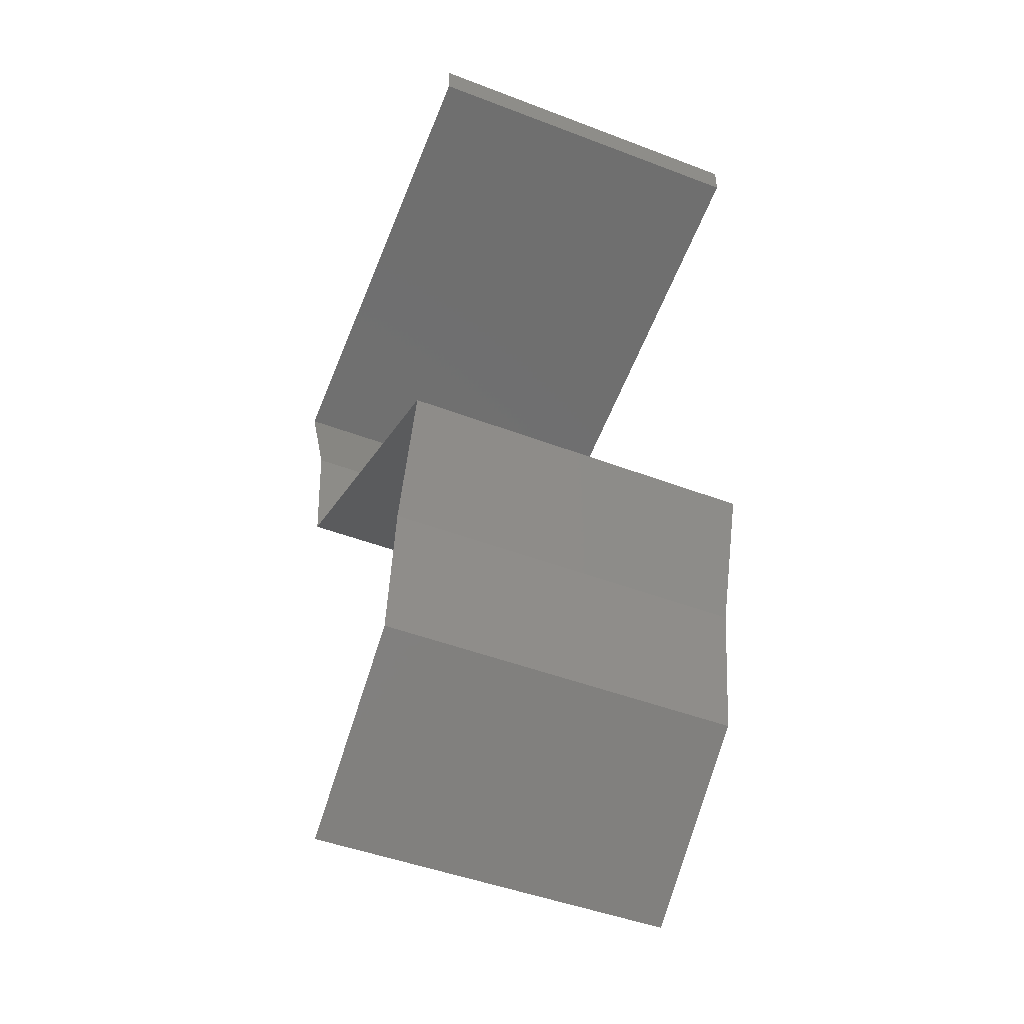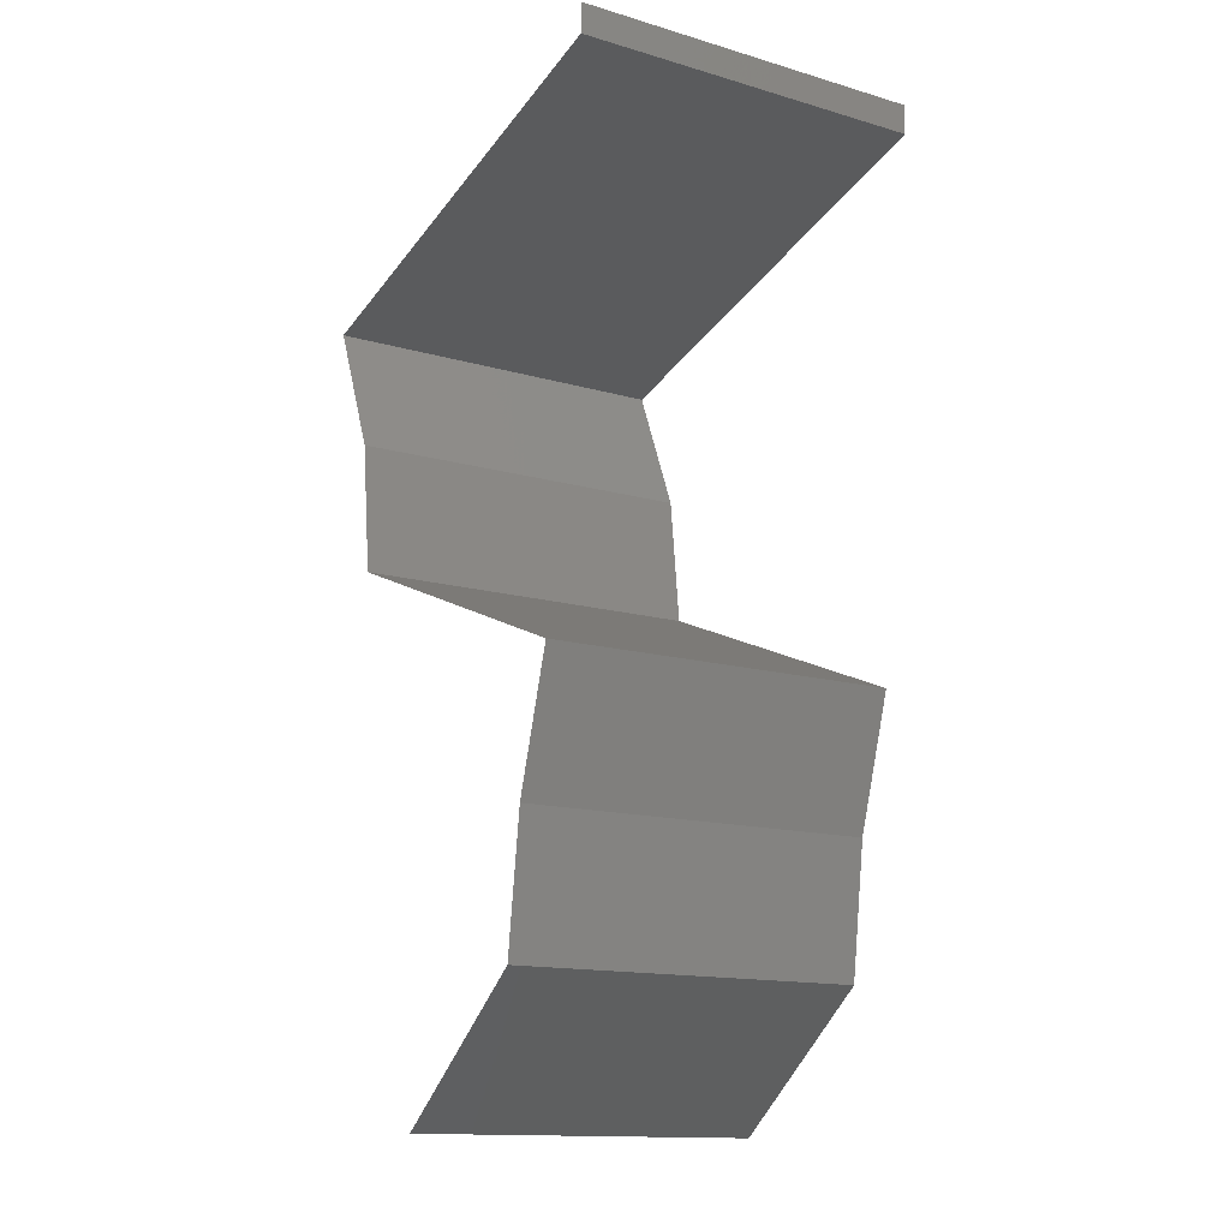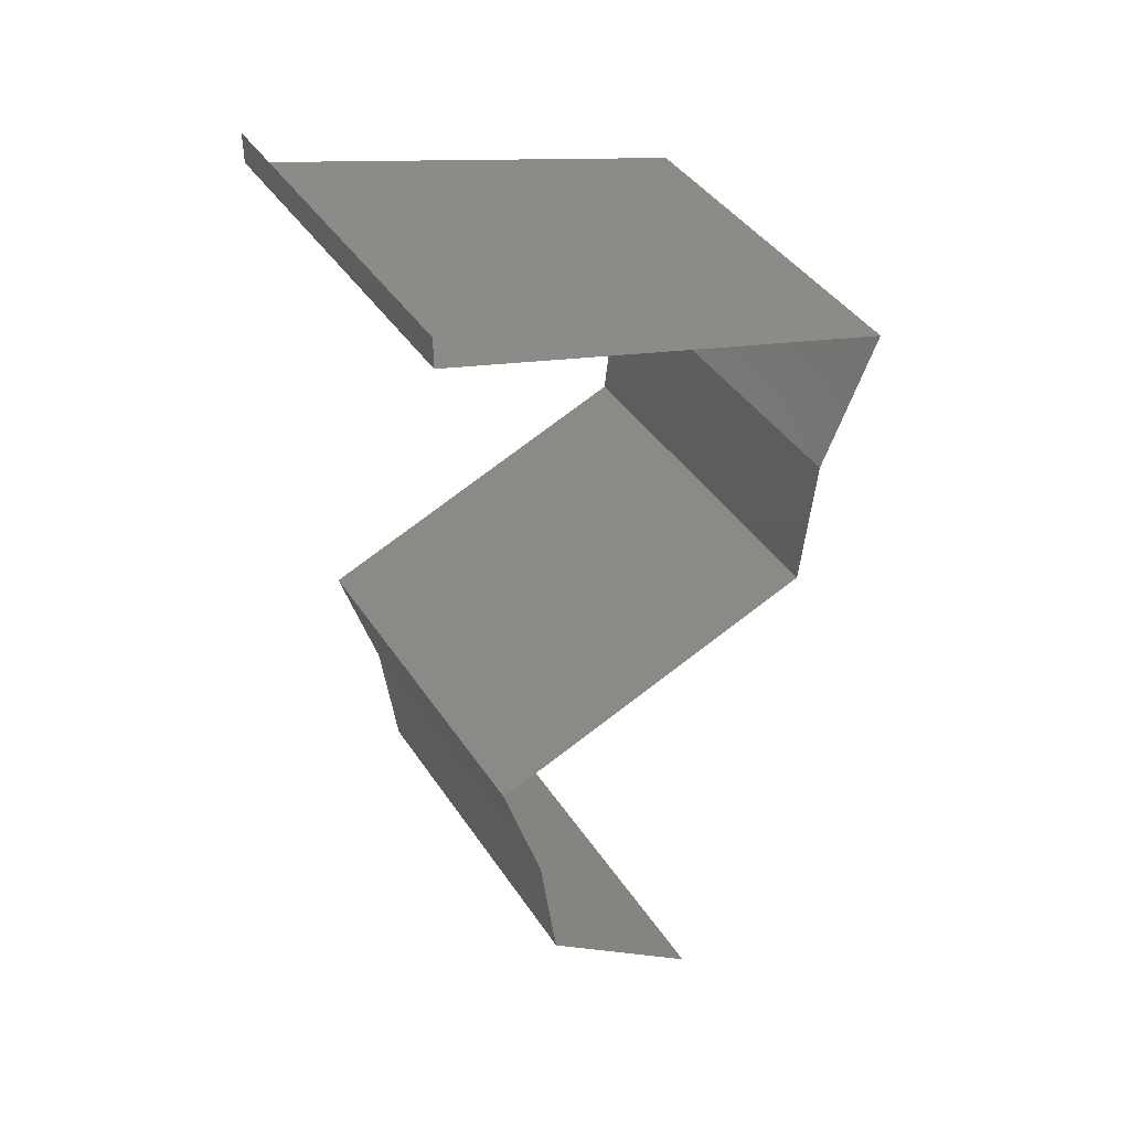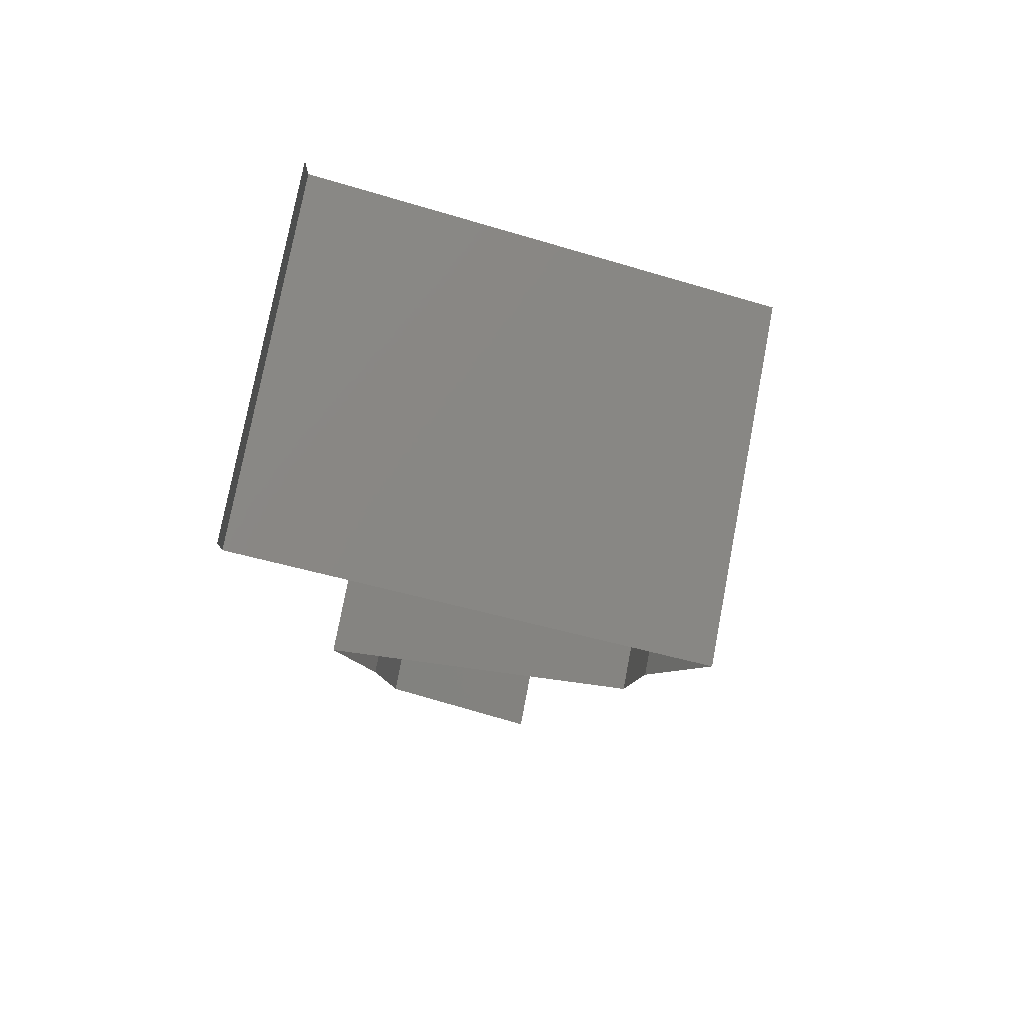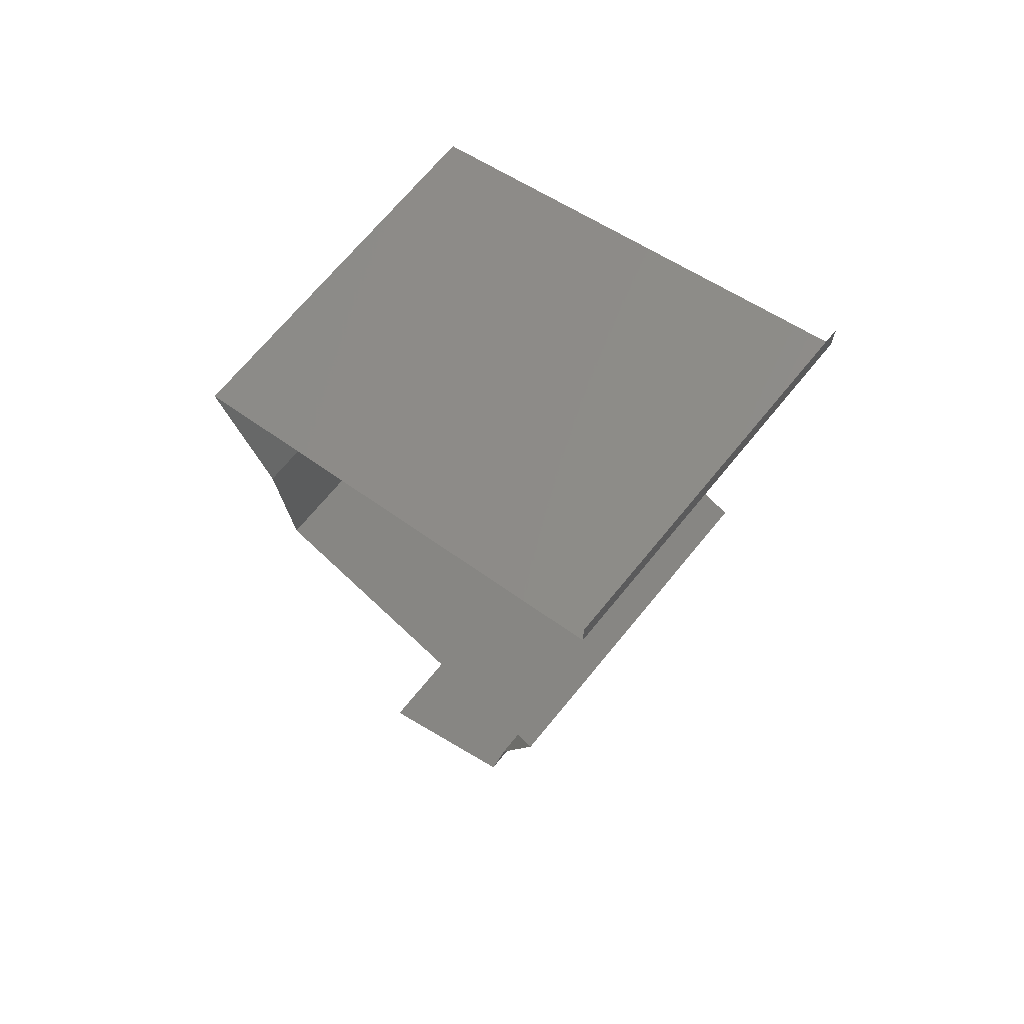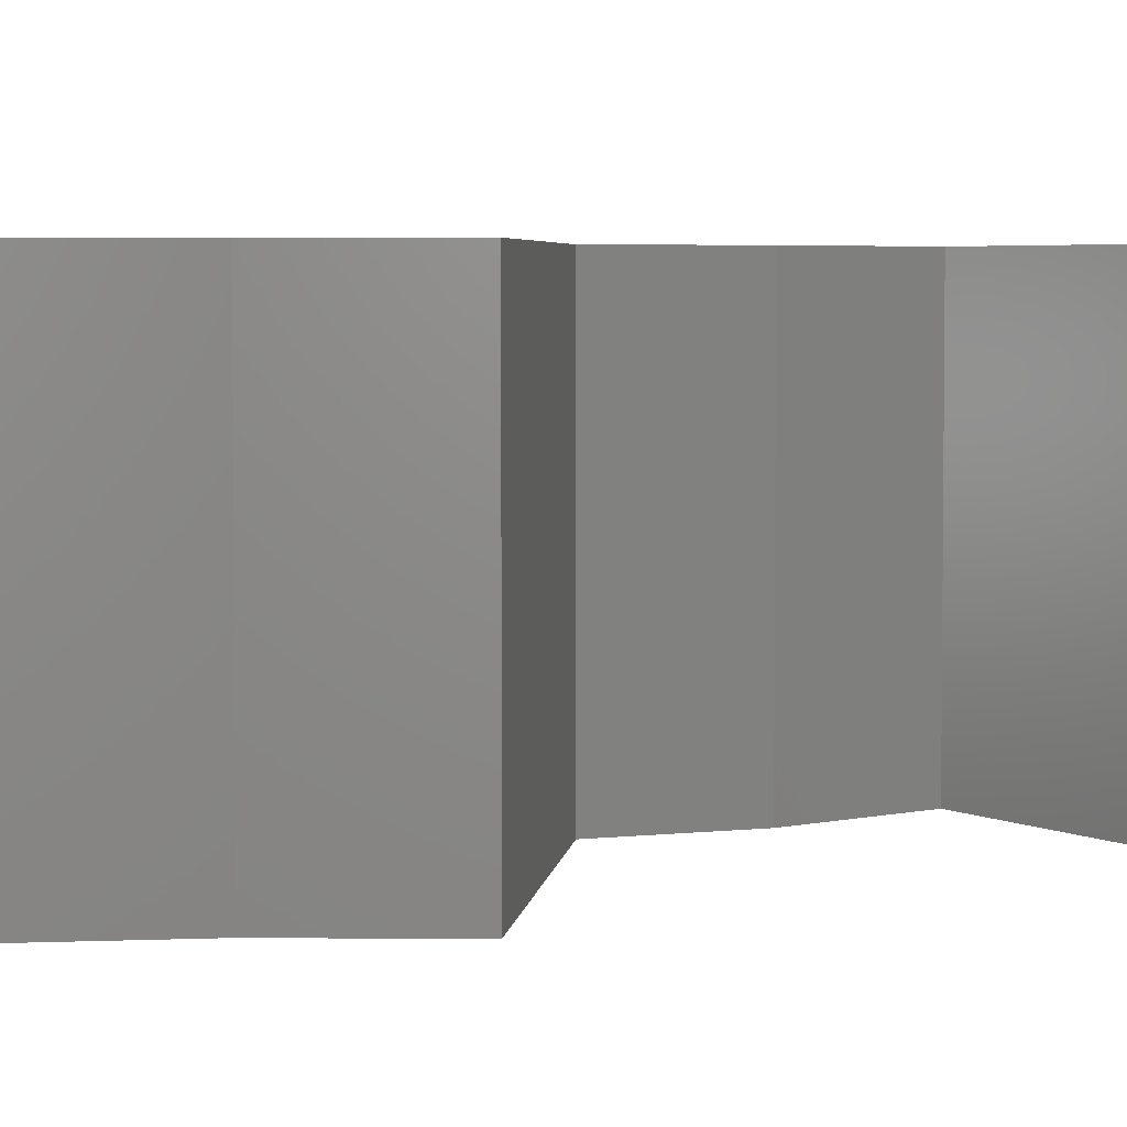
<metadata>
{"format":"stl","ext":"stl","renderer":"f3d","projection":"perspective","resolution":1024,"background":"white","views":[{"elev":-46.6,"azim":66.5,"up":"+Y"},{"elev":-14.0,"azim":57.2,"up":"+Y"},{"elev":41.6,"azim":149.4,"up":"+Y"},{"elev":77.3,"azim":-169.2,"up":"+Y"},{"elev":69.6,"azim":39.3,"up":"+Y"},{"elev":4.2,"azim":74.7,"up":"+Z"}]}
</metadata>
<code>
# stl→obj: 53 verts, 78 faces
v 0.04 0.05833 0
v 0.04 0.06 0
v 0.04 0.06 0.01
v 0.04 0.05833 0.01
v 0.04 0.06 0.02
v 0.04 0.05833 0.02
v 0.03376 0.05652 0.007217
v 0.03165 0.0559 0
v 0.02331 0.05347 0.02
v 0.02761 0.05473 0.01279
v 0.03165 0.0559 0.02
v 0.01496 0.05104 0.01
v 0.02047 0.05265 0.01395
v 0.01496 0.05104 0.02
v 0.01496 0.05104 0
v 0.02153 0.05295 0.006962
v 0.0346 0.05676 0.014
v 0.02331 0.05347 0
v 0.02748 0.05469 0.005478
v 0.01799 0.04375 0
v 0.01648 0.0474 0.005
v 0.01799 0.04375 0.01
v 0.01648 0.0474 0.015
v 0.01799 0.04375 0.02
v 0.01879 0.03646 0.01
v 0.01839 0.0401 0.005
v 0.01879 0.03646 0.02
v 0.01839 0.0401 0.015
v 0.01879 0.03646 0
v 0.02551 0.03379 0.007045
v 0.03716 0.02917 0.02
v 0.03019 0.03193 0.01247
v 0.02798 0.03281 0.02
v 0.03716 0.02917 0.01
v 0.02798 0.03281 0
v 0.02389 0.03444 0.01447
v 0.03716 0.02917 0
v 0.03174 0.03132 0.005859
v 0.03496 0.02188 0
v 0.03606 0.02552 0.005
v 0.03496 0.02188 0.01
v 0.03606 0.02552 0.015
v 0.03496 0.02188 0.02
v 0.03448 0.01823 0.005
v 0.034 0.01458 0
v 0.03448 0.01823 0.015
v 0.034 0.01458 0.01
v 0.034 0.01458 0.02
v 0.02945 0.01094 0.005729
v 0.02489 0.007292 0
v 0.02489 0.007292 0.02
v 0.02945 0.01094 0.01405
v 0.02489 0.007292 0.01
f 1 2 3
f 4 5 6
f 3 5 4
f 1 3 4
f 1 7 8
f 4 7 1
f 9 10 11
f 12 13 14
f 15 16 12
f 6 17 4
f 10 17 11
f 14 13 9
f 18 16 15
f 8 7 19
f 10 16 19
f 8 19 18
f 10 13 16
f 7 17 10
f 9 13 10
f 11 17 6
f 19 7 10
f 19 16 18
f 16 13 12
f 4 17 7
f 20 21 22
f 14 23 12
f 22 23 24
f 12 21 15
f 15 21 20
f 12 23 22
f 24 23 14
f 22 21 12
f 25 26 22
f 27 28 24
f 22 28 25
f 20 26 29
f 22 26 20
f 24 28 22
f 29 26 25
f 25 28 27
f 25 30 29
f 31 32 33
f 34 32 31
f 29 30 35
f 27 36 25
f 37 38 34
f 33 36 27
f 35 38 37
f 25 36 30
f 38 32 34
f 30 36 32
f 38 30 32
f 32 36 33
f 35 30 38
f 39 40 41
f 31 42 34
f 34 40 37
f 41 42 43
f 41 40 34
f 34 42 41
f 37 40 39
f 43 42 31
f 39 44 45
f 41 46 47
f 47 44 41
f 48 46 43
f 41 44 39
f 43 46 41
f 45 44 47
f 47 46 48
f 45 49 50
f 51 52 48
f 47 52 49
f 49 52 53
f 48 52 47
f 50 49 53
f 47 49 45
f 53 52 51

</code>
